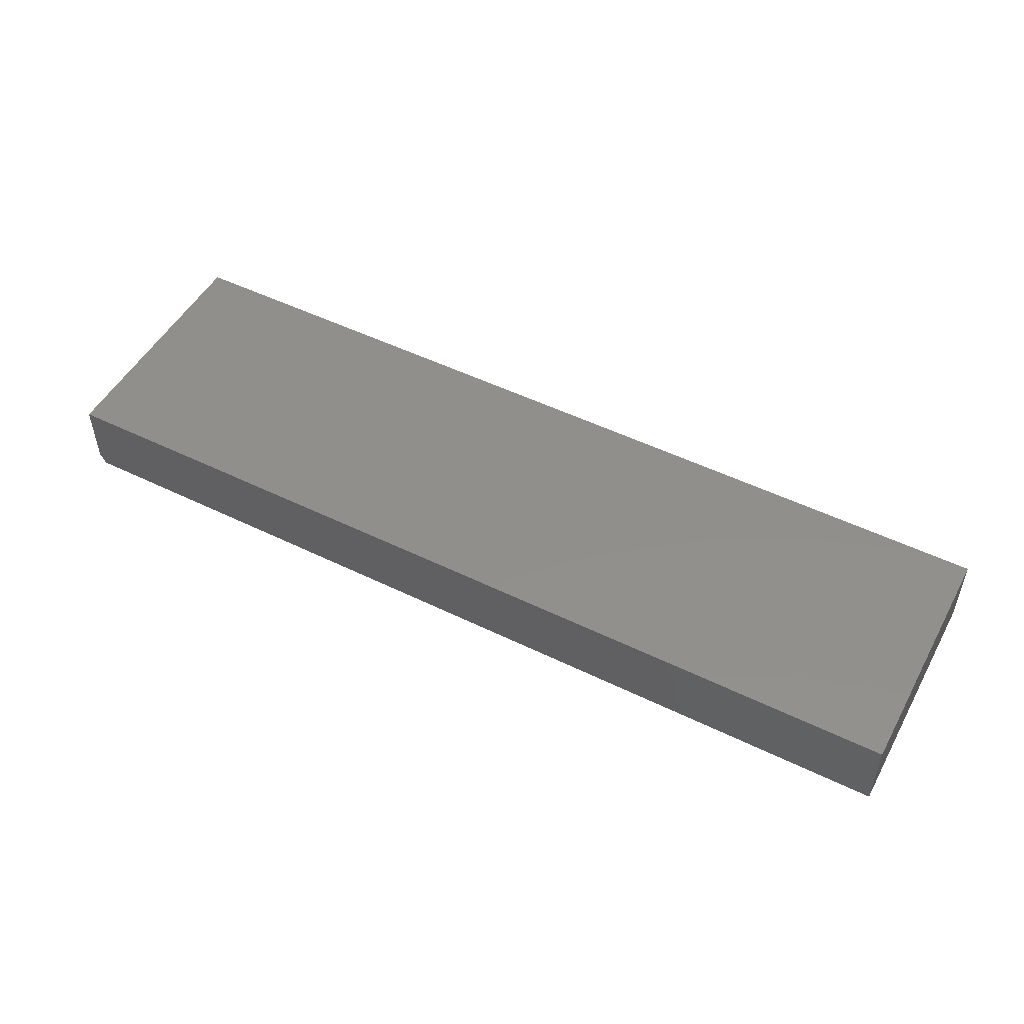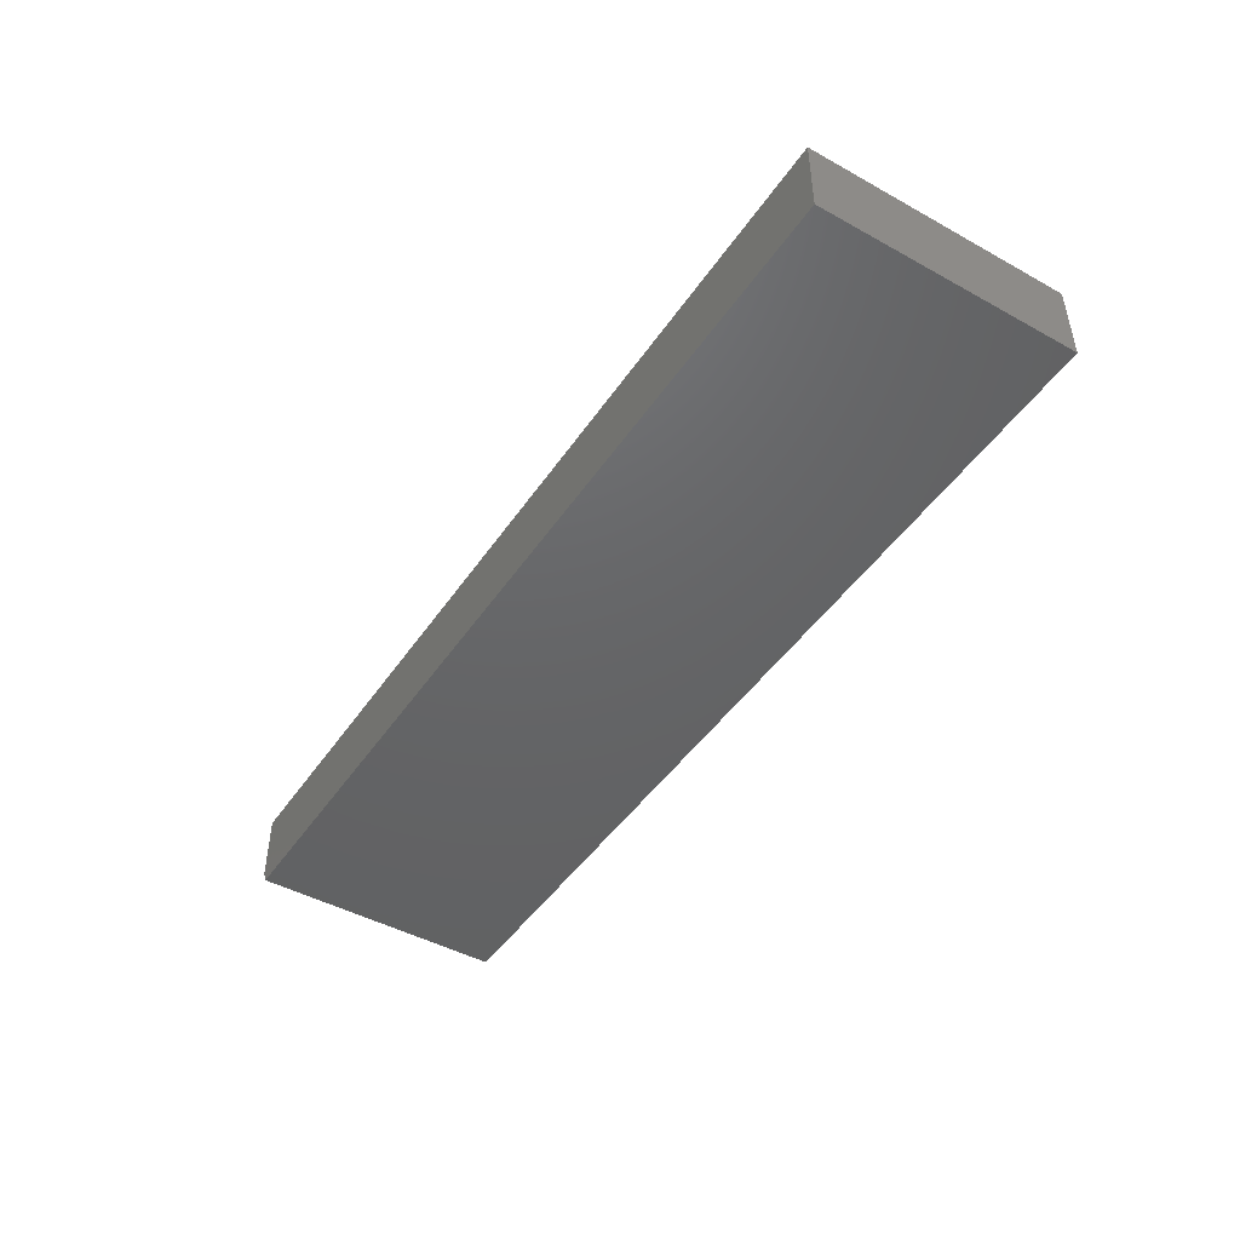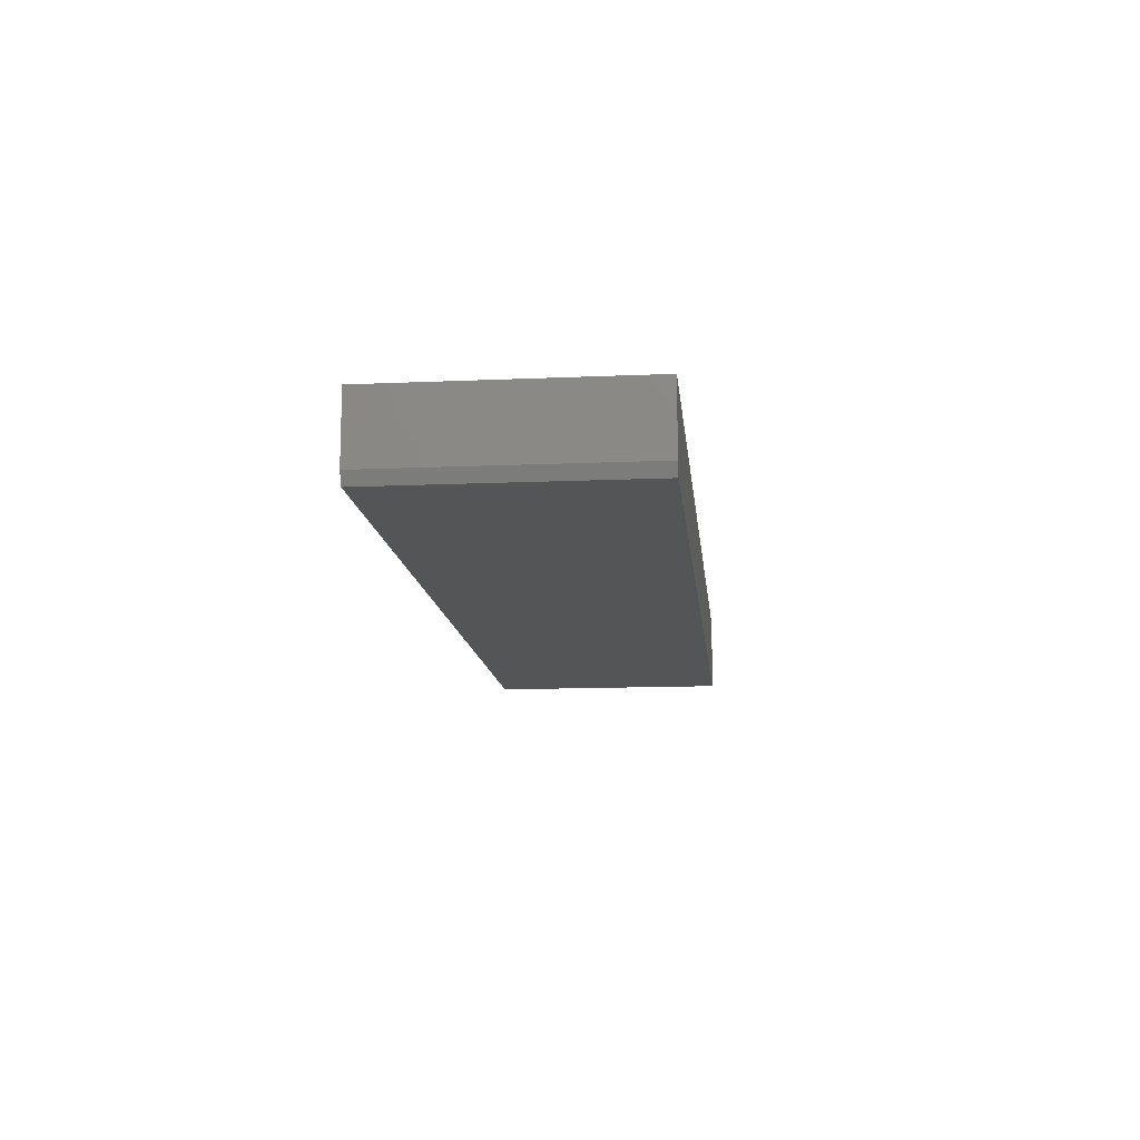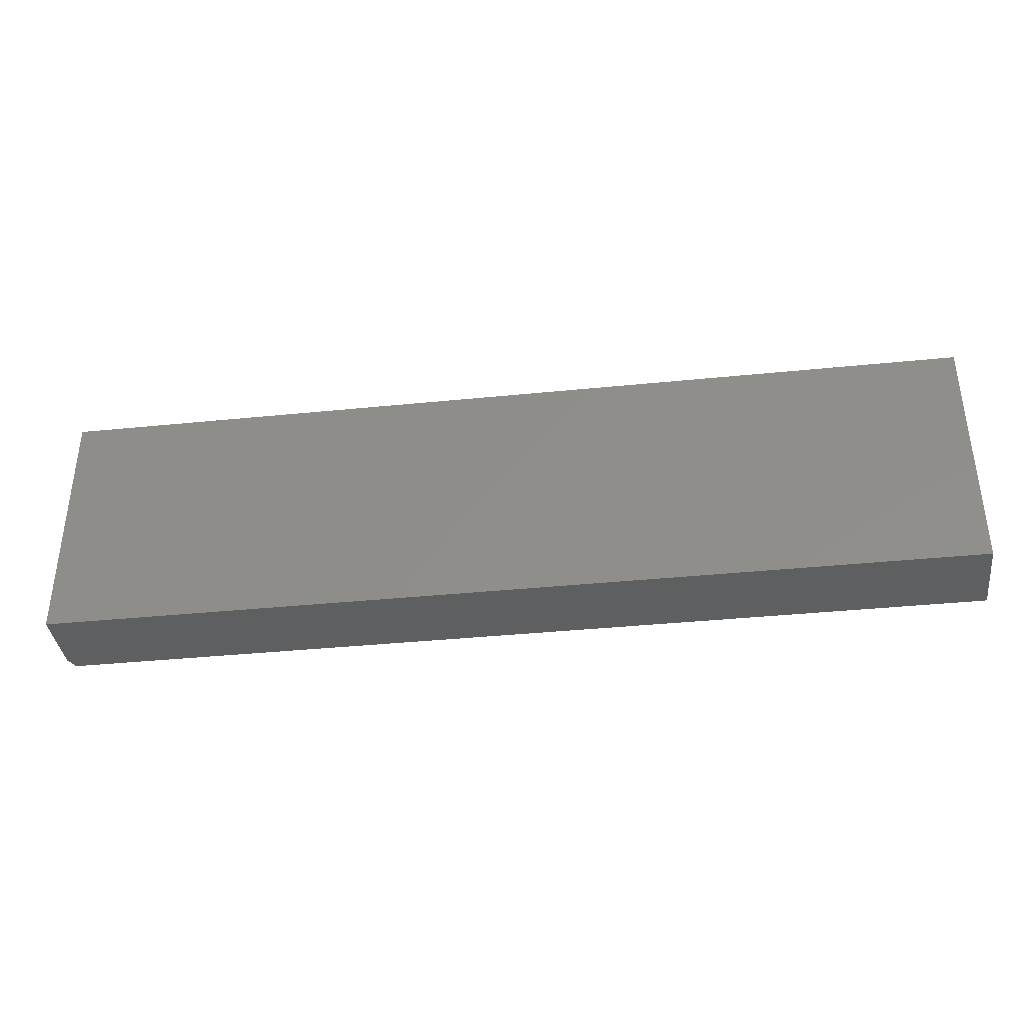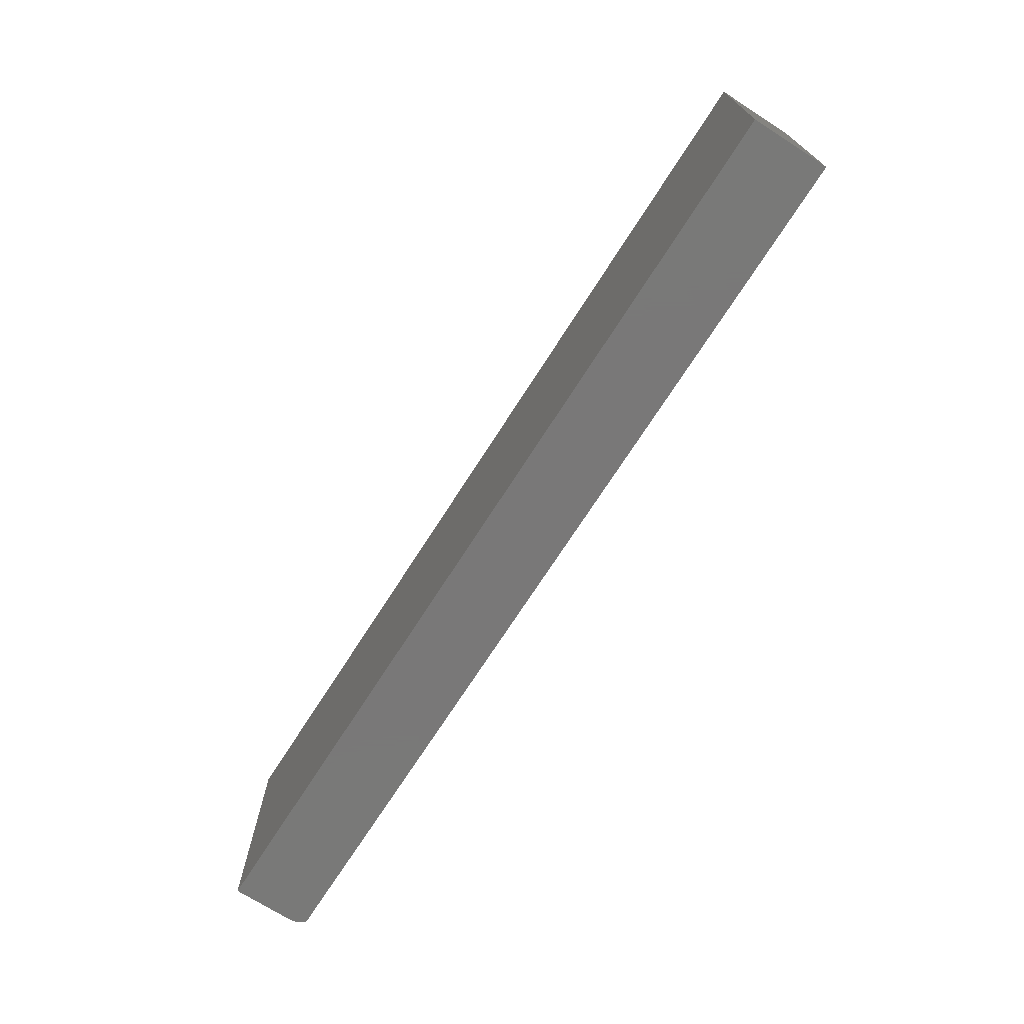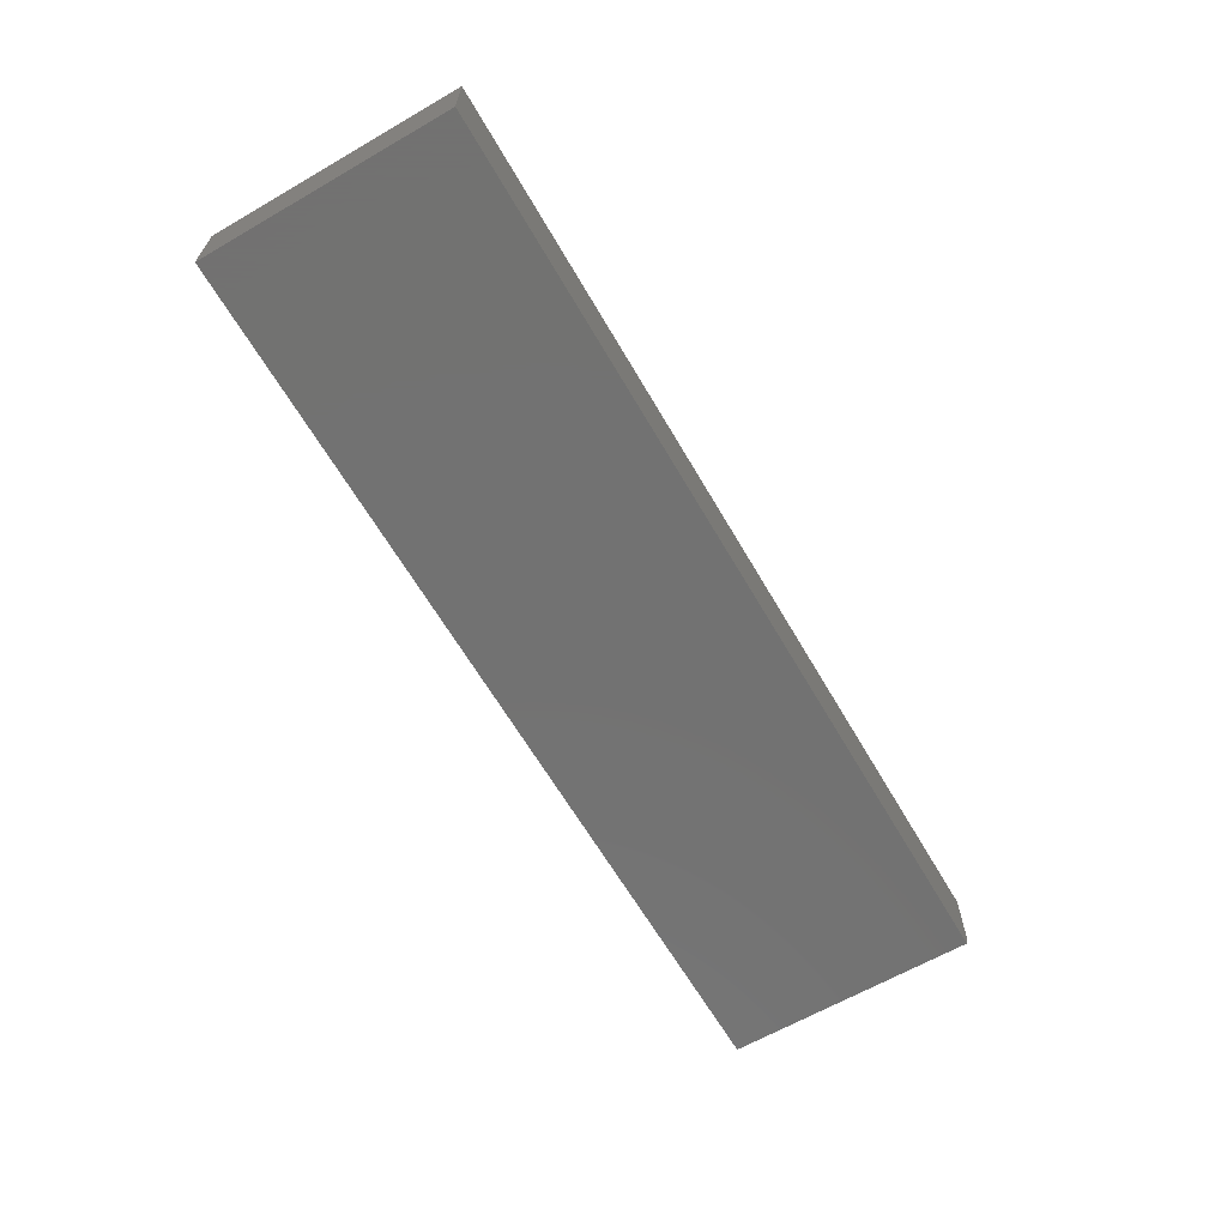
<metadata>
{"format":"stl","ext":"stl","renderer":"f3d","projection":"perspective","resolution":1024,"background":"white","views":[{"elev":50.6,"azim":28.1,"up":"+Z"},{"elev":-46.0,"azim":57.7,"up":"+Z"},{"elev":-13.0,"azim":-84.3,"up":"+Z"},{"elev":-37.6,"azim":7.4,"up":"+Y"},{"elev":-71.4,"azim":57.4,"up":"+Y"},{"elev":-64.1,"azim":120.2,"up":"+Z"}]}
</metadata>
<code>
# stl→obj: 12 verts, 20 faces
v -0.7422 -0.3359 0.2656
v 0.4922 -0.3359 0.2656
v -0.75 -0.3359 0.2812
v 0.4922 -0.3359 0.3702
v -0.5539 -0.3359 0.3702
v -0.75 -0.3359 0.3702
v -0.75 8.674e-19 0.2812
v 0.4922 1.379e-16 0.2656
v -0.7422 8.674e-19 0.2656
v -0.75 5.807e-18 0.3702
v -0.5539 2.758e-17 0.3702
v 0.4922 1.437e-16 0.3702
f 1 2 3
f 2 4 3
f 3 4 5
f 3 5 6
f 7 8 9
f 10 11 7
f 7 11 12
f 7 12 8
f 10 7 6
f 6 7 3
f 1 9 2
f 2 9 8
f 3 7 1
f 1 7 9
f 5 11 6
f 6 11 10
f 4 12 5
f 5 12 11
f 8 12 2
f 2 12 4

</code>
